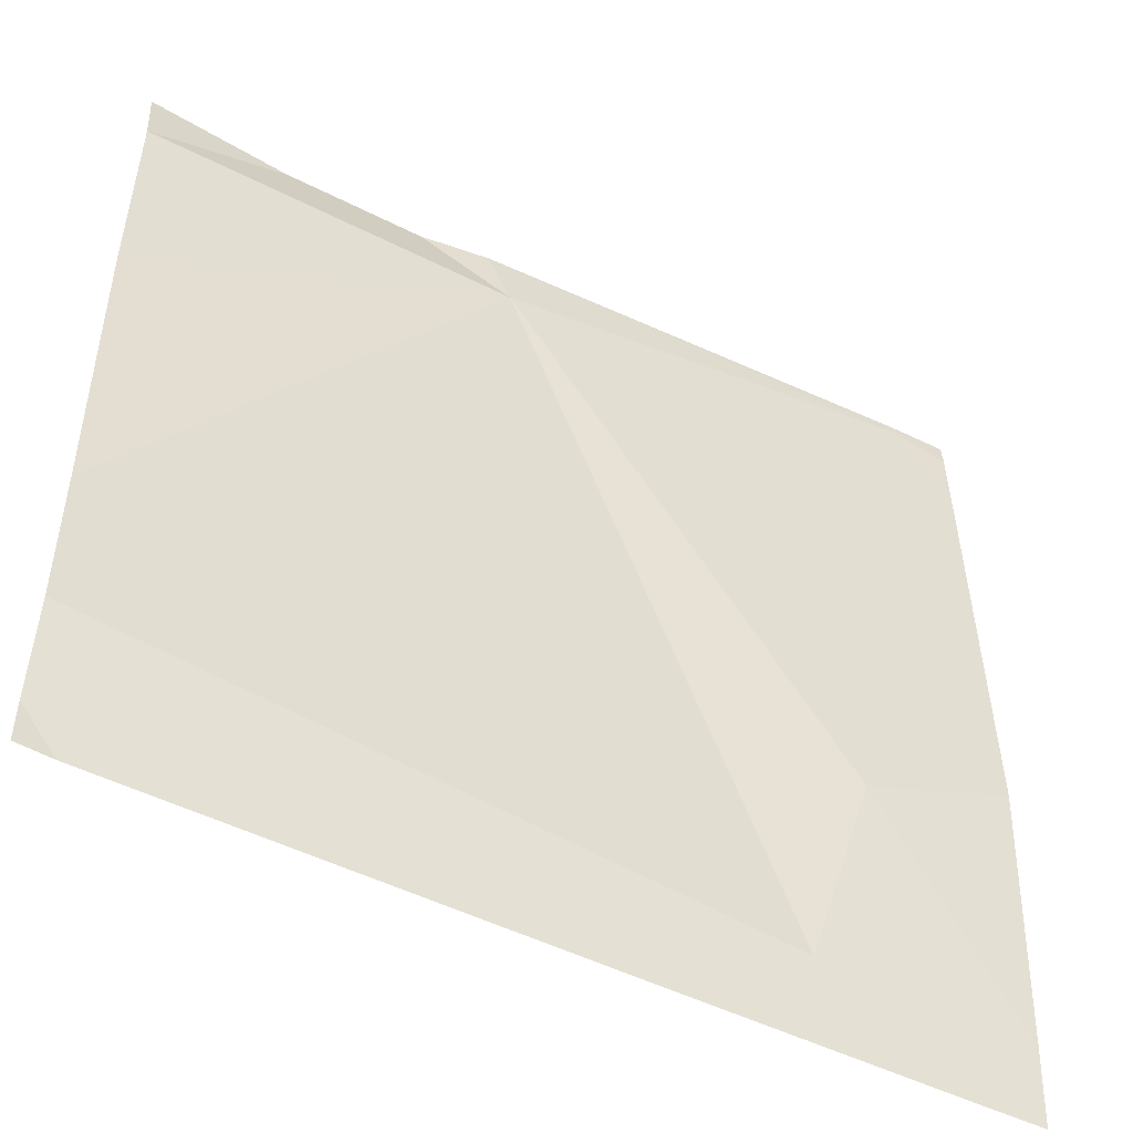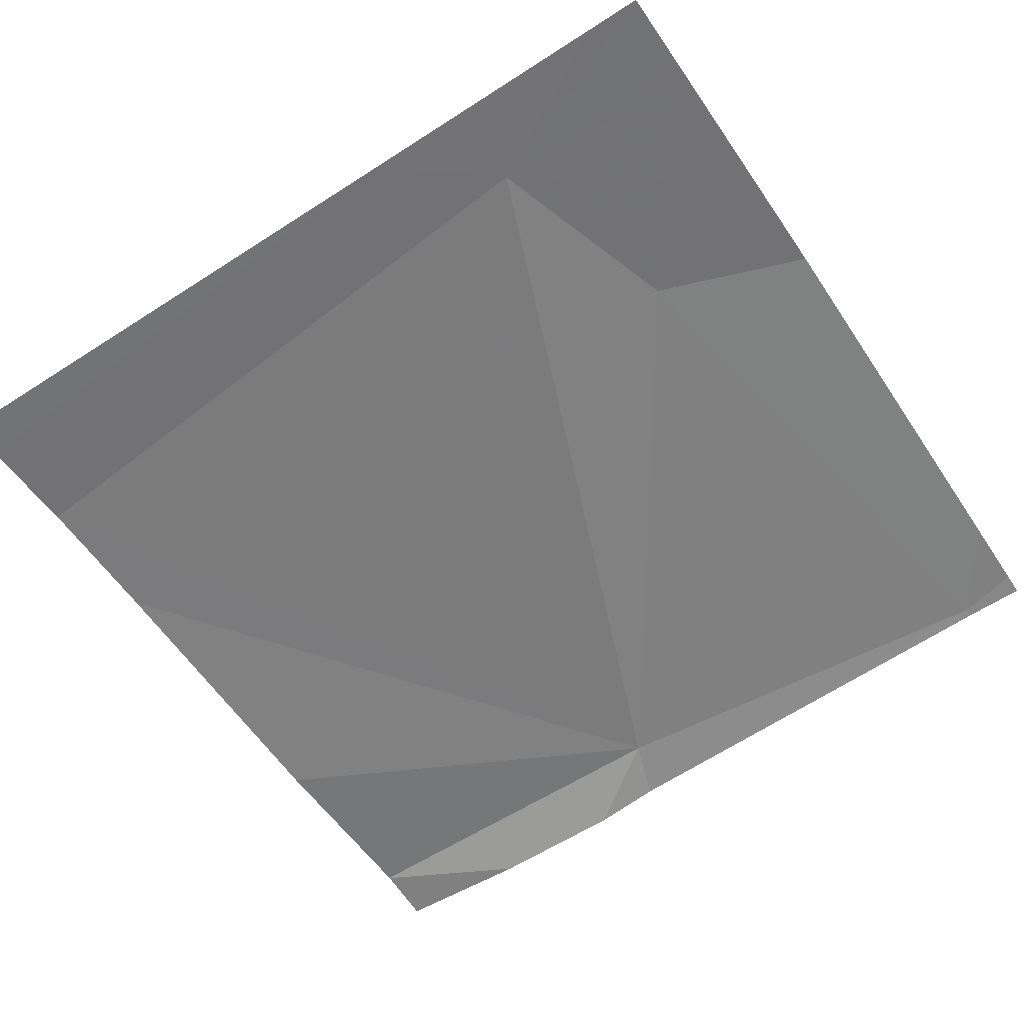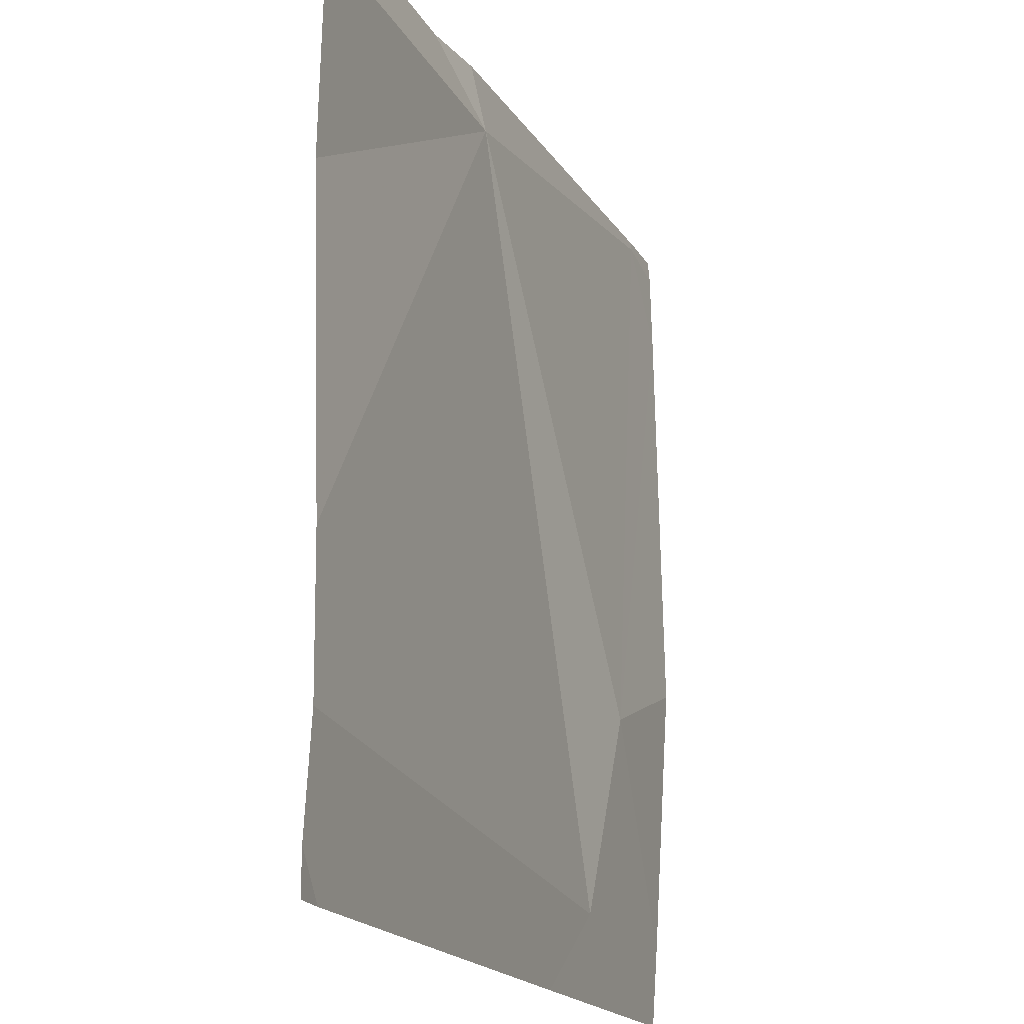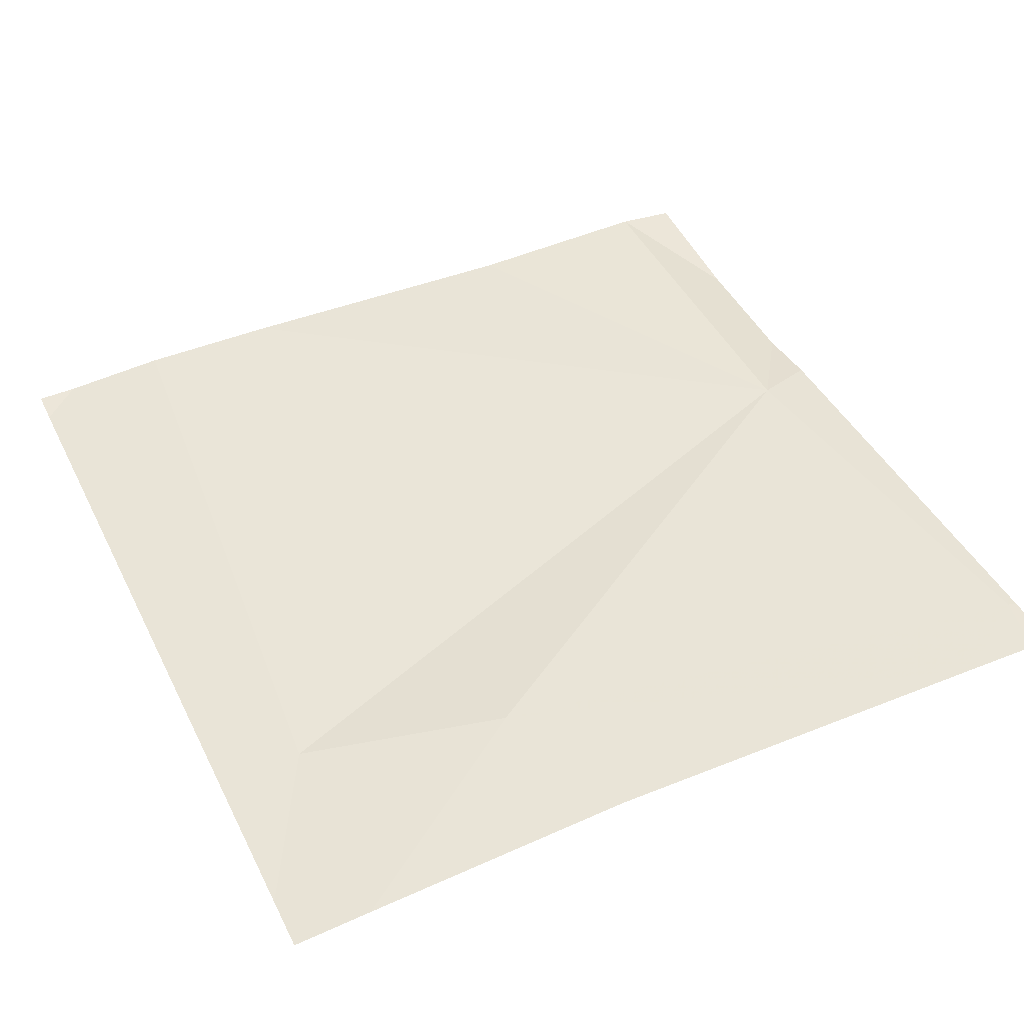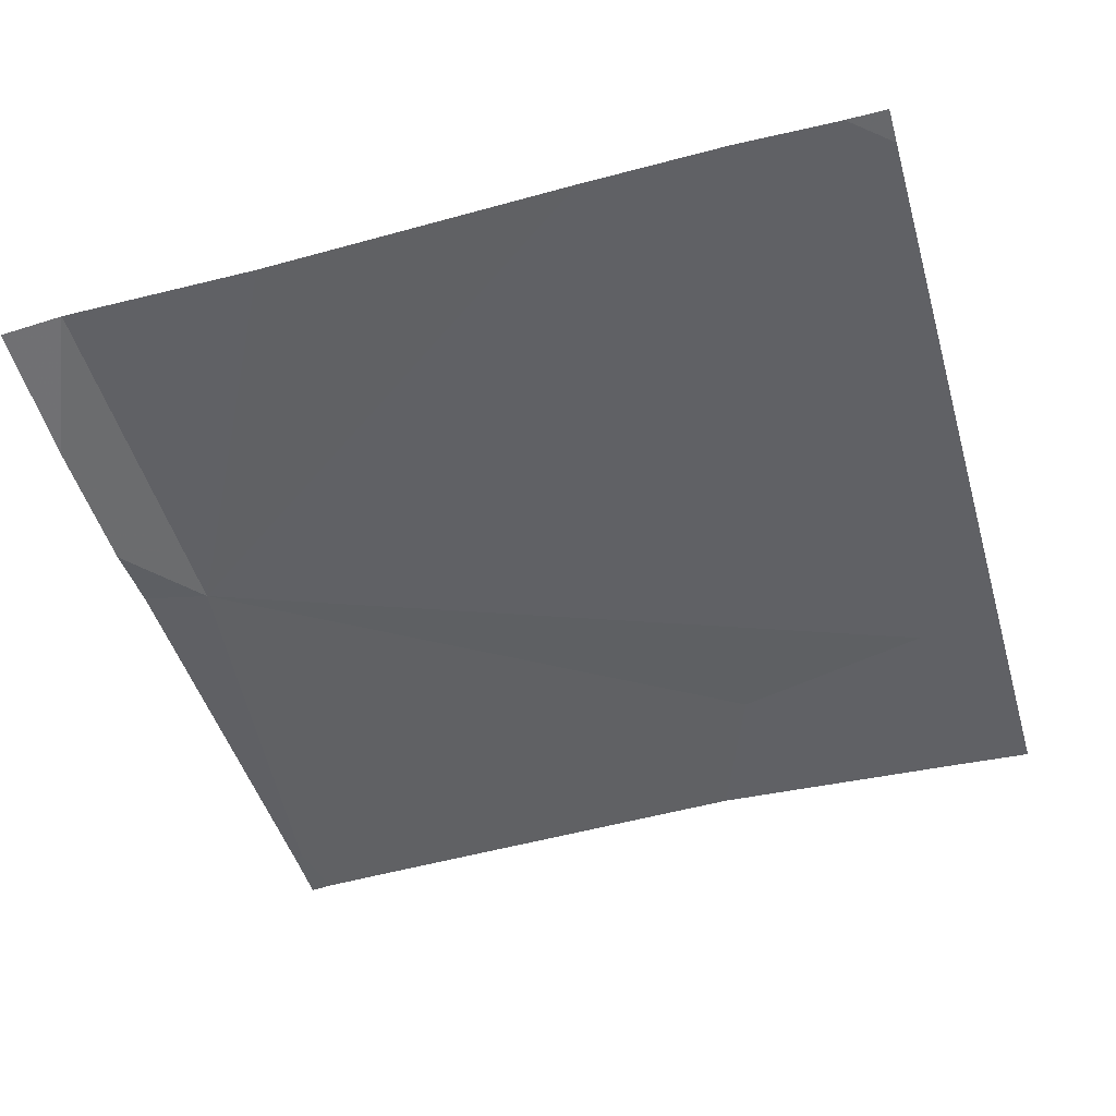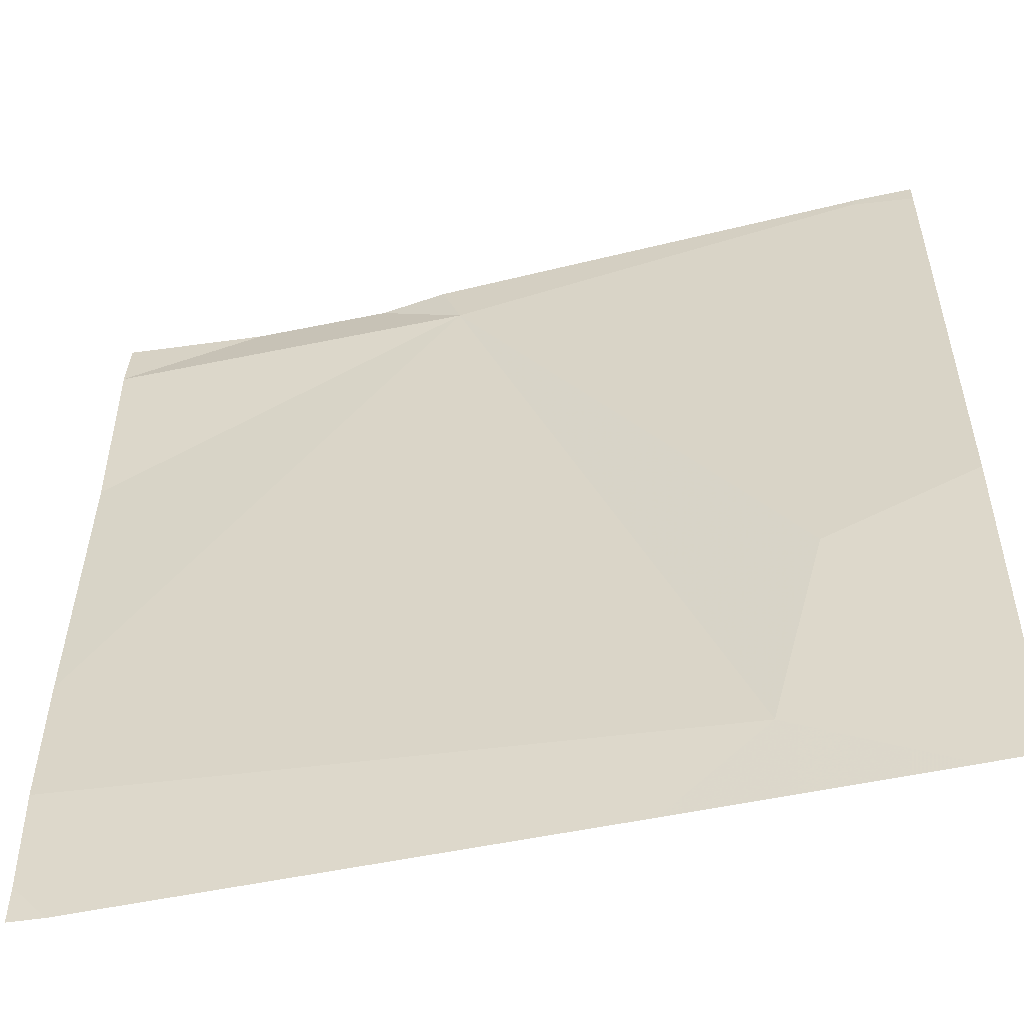
<metadata>
{"format":"obj","ext":"obj","renderer":"f3d","projection":"perspective","resolution":1024,"background":"white","views":[{"elev":-50.2,"azim":-30.7,"up":"+Y"},{"elev":-57.2,"azim":33.4,"up":"+Z"},{"elev":-18.1,"azim":-71.3,"up":"+Y"},{"elev":46.7,"azim":64.8,"up":"+Z"},{"elev":-50.6,"azim":-74.0,"up":"+Z"},{"elev":-52.9,"azim":11.0,"up":"+Y"}]}
</metadata>
<code>
v -107.8 245.5 483.3
v -108.6 245.6 483.2
v -107.8 245.6 483.3
v -107.8 245 483.3
v -107.8 245.6 483.3
v -107.8 244.7 483.3
v -108.1 244.7 483.2
v -108.4 245.5 483.2
v -107.9 245.6 483.3
v -108 245 483.3
v -107.8 244.7 483.2
v -108.2 244.7 483.2
v -107.9 244.7 483.2
v -108.5 245.6 483.2
v -108.8 244.7 483.2
v -108.8 245.5 483.2
v -108.8 244.8 483.2
v -108.8 245.5 483.2
v -108.8 245 483.2
v -108.8 245.3 483.2
v -108.4 245.6 483.2
v -108.7 244.7 483.2
v -108.8 244.7 483.2
v -107.9 245.6 483.3
v -107.9 245.6 483.3
v -107.9 245.6 483.3
v -108.8 245.6 483.2
v -107.8 245.6 483.3
f 14 8 21
f 15 7 17
f 2 8 14
f 17 8 19
f 22 15 23
f 6 10 7
f 21 9 25
f 7 10 8
f 10 9 8
f 3 5 28
f 11 7 13
f 1 10 4
f 9 5 3
f 2 16 8
f 13 7 12
f 12 15 22
f 4 10 6
f 1 9 10
f 17 7 8
f 18 8 16
f 12 7 15
f 11 6 7
f 19 8 20
f 20 8 18
f 5 9 1
f 21 8 9
f 24 9 26
f 25 9 24
f 26 9 3
f 27 16 2

</code>
